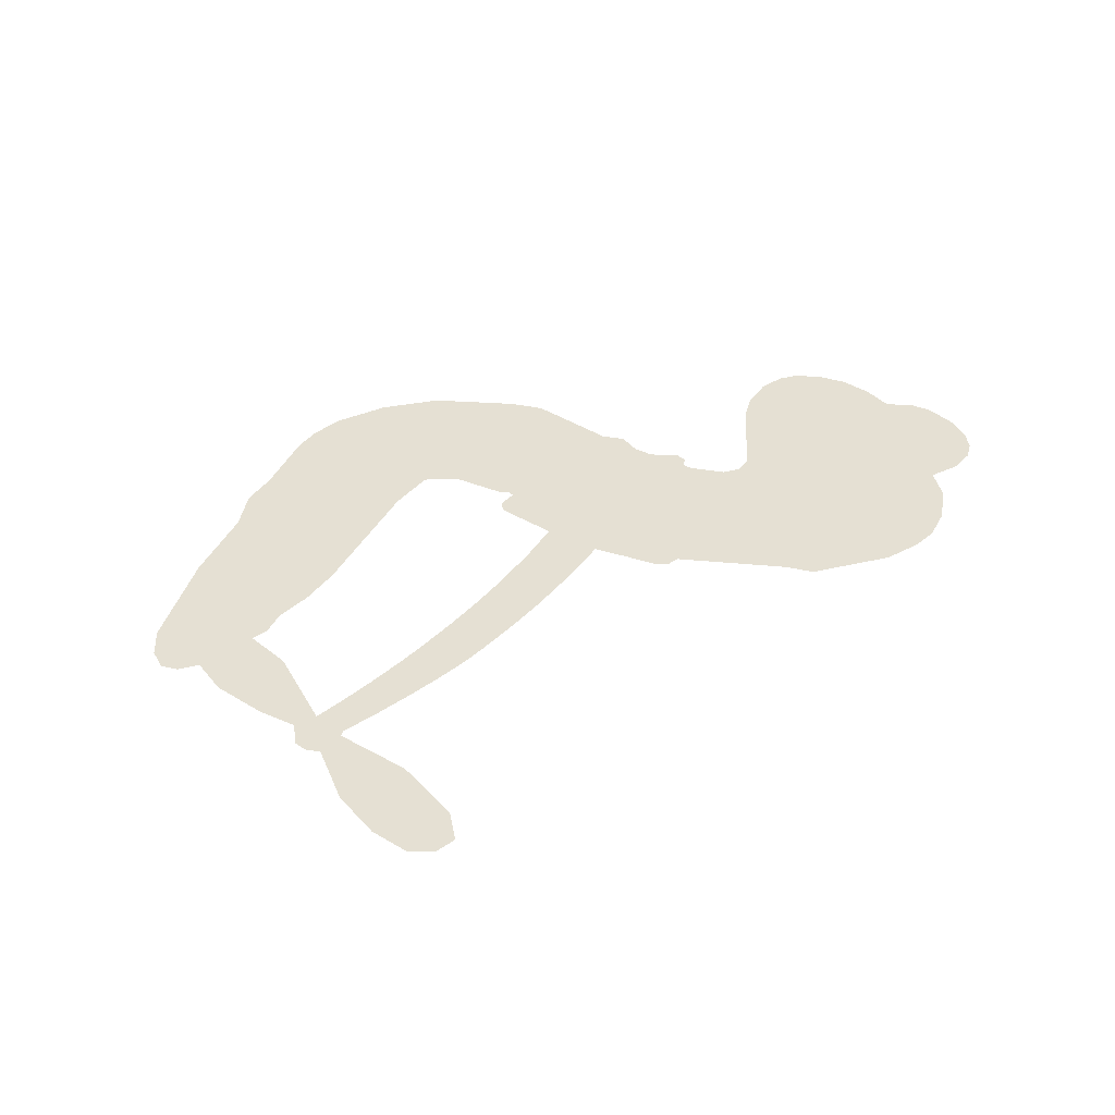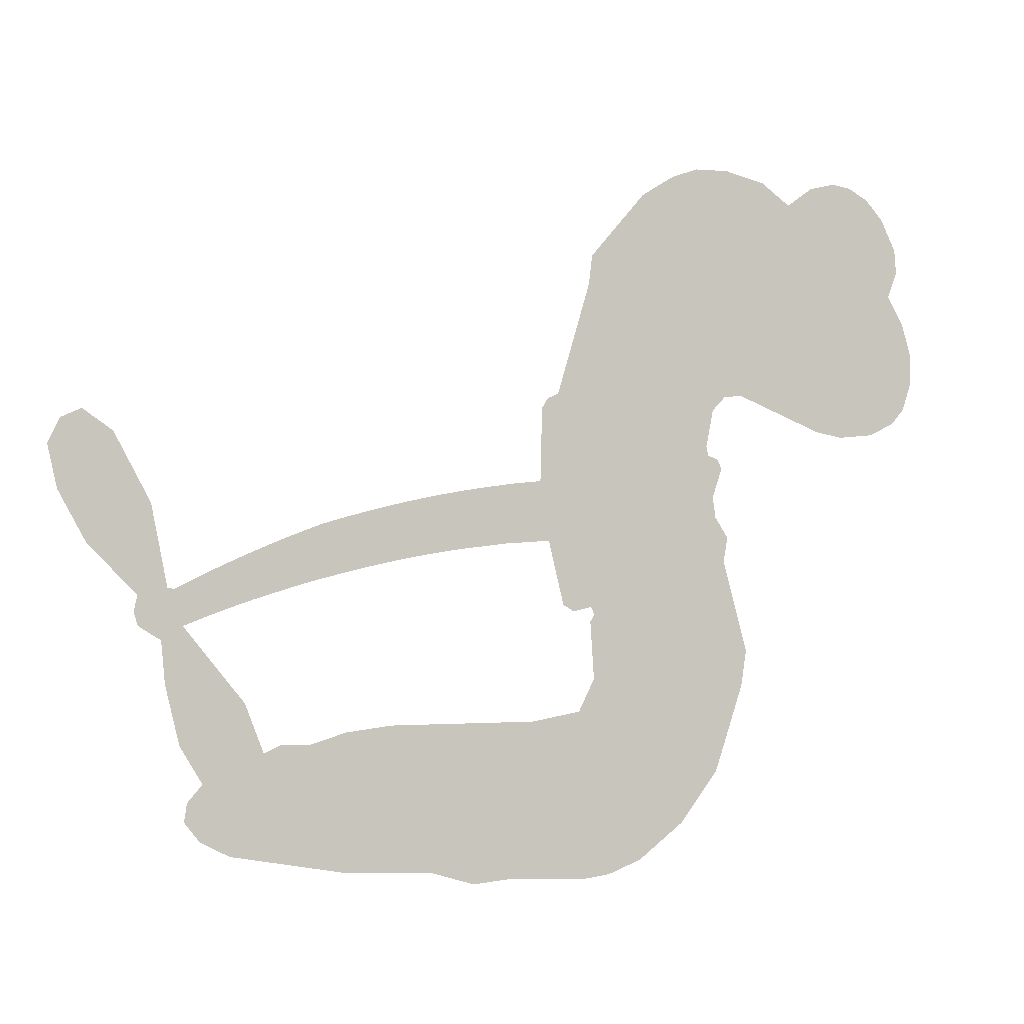
<metadata>
{"format":"obj","ext":"obj","renderer":"f3d","projection":"perspective","resolution":1024,"background":"white","views":[{"elev":38.0,"azim":113.6,"up":"+Z"},{"elev":-4.7,"azim":158.1,"up":"+Y"}]}
</metadata>
<code>
v -458.2 41.96 0
v -456.8 46.98 0
v -454.2 51.47 0
v -455.7 55.38 0
v -455.5 59.12 0
v -453.1 64.03 0
v -450.3 67.02 0
v -447.2 68.68 0
v -444.3 69.11 0
v -440.2 68.06 0
v -436 65.01 0
v -431.4 68.22 0
v -425 69.65 0
v -419.7 69.45 0
v -415.6 67.94 0
v -410.4 64.61 0
v -401.8 54.43 0
v -401.2 50.03 0
v -396 32.77 0
v -394.3 31.96 0
v -393.4 30.38 0
v -393.1 19.31 0
v -358.7 11.84 0
v -337 1.987 0
v -336.1 2.151 0
v -333.5 14.14 0
v -328 24.12 0
v -323.6 27.12 0
v -320.5 25.69 0
v -318.8 22.01 0
v -320.3 15.63 0
v -324.5 8.25 0
v -331.8 1.018 0
v -331.3 -1.332 0
v -331.9 -3.318 0
v -335.3 -5.309 0
v -335.9 -11.51 0
v -338 -20.1 0
v -344.3 -30.12 0
v -347.2 -31.32 0
v -349.6 -30.44 0
v -351.2 -26.7 0
v -350.8 -22.57 0
v -347.5 -14.15 0
v -338.3 -3.23 0
v -394.5 10.31 0
v -396.9 0.6553 0
v -398.5 -0.3029 0
v -401.4 0.4051 0
v -401.9 -0.6885 0
v -401.3 -1.834 0
v -401.9 -10.48 0
v -399.4 -15.41 0
v -391.8 -16.88 0
v -369.5 -17.37 0
v -362.7 -18.33 0
v -356.9 -20.15 0
v -352.9 -20.08 0
v -341.9 -25.03 0
v -339.2 -28.12 0
v -338.8 -30.83 0
v -341.1 -33.6 0
v -345.5 -35.77 0
v -362.4 -38.48 0
v -375.7 -38.84 0
v -382.4 -40.7 0
v -388.5 -40.06 0
v -399.8 -40.47 0
v -404.3 -39.8 0
v -409.4 -37.78 0
v -416.5 -32.33 0
v -422.4 -24.52 0
v -426.9 -11.34 0
v -427.8 -5.986 0
v -424 7.761 0
v -424.7 11.55 0
v -422.6 14.63 0
v -422.2 17.75 0
v -423.7 22.3 0
v -423.1 23.74 0
v -421.4 24.32 0
v -421.1 25.65 0
v -422.3 31.43 0
v -424.4 33.61 0
v -427.2 33.99 0
v -440.8 28.8 0
v -445.1 28.11 0
v -450.7 28.77 0
v -454.6 30.78 0
v -456.7 33.12 0
v -458.1 37.34 0
v -366 5.792 0
v -336.2 0.3856 0
v -418.9 24.46 0
v -403.6 0.7787 0
v -401.6 -6.156 0
v -421.6 22.17 0
v -396.5 29.59 0
v -395.7 5.479 0
v -352 1.806 0
v -334.1 1.049 0
v -345.1 -0.5619 0
v -341.7 -1.86 0
v -423 20.03 0
v -402.1 3.131 0
v -334.8 8.156 0
v -334.4 -1.811 0
v -333.3 4.719 0
v -342.7 -30.01 0
v -347.1 -27.41 0
v -417.9 28.97 0
v -403.7 -2.35 0
v -420.1 19.74 0
v -451.5 35.61 0
v -445 63.7 0
v -425.1 38.76 0
v -393.3 24.85 0
v -399.1 2.654 0
v -347.7 7.237 0
v -342.3 4.694 0
v -407.1 4.66 0
v -401.9 31.95 0
v -418 15.56 0
v -419.5 36.19 0
v -400 7.213 0
v -339.2 -0.112 0
v -409.2 -0.7058 0
v -342.1 1.416 0
v -345.3 2.914 0
v -419.7 10.5 0
v -354.8 -27.13 0
v -342.9 -8.692 0
v -323.8 22.68 0
v -328.1 4.634 0
v -341.2 -25.11 0
v -449 56.78 0
v -348.6 0.6737 0
v -354.8 -23.34 0
v -338.9 -7.393 0
v -361.5 -25.36 0
v -347.4 -22.55 0
v -350.9 -25.17 0
v -420.3 61.41 0
v -400.9 -32.23 0
v -453.9 39.77 0
v -444.1 35.45 0
v -449.1 63.08 0
v -410.4 24.95 0
v -408.6 -7.898 0
v -330.8 19.13 0
v -330.7 7.914 0
v -452.1 54.58 0
v -447.6 49.21 0
v -448.6 52.95 0
v -441.5 52.74 0
v -444.9 55.29 0
v -353.9 -37.12 0
v -346.6 -27.27 0
v -418.9 65.34 0
v -409.3 51.27 0
v -401.5 -36.5 0
v -443.5 31.62 0
v -434 31.4 0
v -447.8 32.88 0
v -414.8 25.9 0
v -404.8 -8.131 0
v -407.1 -13.96 0
v -444.9 51.66 0
v -441.9 45.66 0
v -439.4 59.17 0
v -445.7 59.49 0
v -423.8 64.91 0
v -414.9 61.65 0
v -405.1 51.79 0
v -394.2 -40.27 0
v -406 -33.64 0
v -415.4 21.07 0
v -410.9 33.06 0
v -441.5 56.3 0
v -436.2 54.61 0
v -406.1 59.52 0
v -418.5 32.61 0
v -398.1 -34.83 0
v -394.5 -28.75 0
v -413.8 30.02 0
v -407.7 55.39 0
v -398.6 41.4 0
v -415.3 34.36 0
v -410.9 58.98 0
v -414.1 42.71 0
v -406.3 44.08 0
v -415.9 38.7 0
v -404.6 47.77 0
v -410.3 38.64 0
v -420.5 43.08 0
v -399.9 45.72 0
v -419.3 39.73 0
v -402.5 42.59 0
v -405.9 39.58 0
v -401.7 38.32 0
v -404.9 35.22 0
v -397.3 37.08 0
v -406.6 30.61 0
v -400.3 35.09 0
v -422.7 36.46 0
v -406.8 1.44 0
v -410.2 2.786 0
v -411.9 9.199 0
v -415.9 -0.628 0
v -321.7 19.33 0
v -326.2 18.81 0
v -328.8 14.78 0
v -447.7 40.62 0
v -447.8 36.75 0
v -401.9 21.97 0
v -452 47.22 0
v -432.1 38.98 0
v -403.1 -14.22 0
v -405.5 -21.09 0
v -402.4 -18.33 0
v -406 -17.45 0
v -412.7 -17.69 0
v -409.2 -19.65 0
v -399.7 -24.51 0
v -414.4 -24.79 0
v -402.1 -21.86 0
v -405 -26.78 0
v -397.3 -20.03 0
v -412.6 -21.48 0
v -424.7 -17.94 0
v -409.6 -25.32 0
v -440.3 63.57 0
v -442.5 60.85 0
v -427.7 66.42 0
v -431.4 63.33 0
v -427.2 61.96 0
v -431 57.42 0
v -413 66.27 0
v -415.8 64.79 0
v -406.1 -36.99 0
v -411.2 -32.85 0
v -437.1 48.89 0
v -408.3 62.07 0
v -417.3 53.68 0
v -415.5 11.89 0
v -416.3 7.1 0
v -409.2 16.49 0
v -413.6 15.94 0
v -411 13.02 0
v -406.6 9.979 0
v -420 -7.493 0
v -330.8 11.63 0
v -326.9 11.36 0
v -322.4 11.94 0
v -324.2 15.42 0
v -450.6 38.91 0
v -451.1 43.1 0
v -447.2 44.91 0
v -397.1 22.02 0
v -403 26.95 0
v -450.9 50.48 0
v -428.6 37.47 0
v -428.5 42.56 0
v -430.6 32.69 0
v -438.7 34.36 0
v -433.5 35.31 0
v -436.8 38.68 0
v -434.8 43.85 0
v -404.2 -30.42 0
v -400.8 -28.29 0
v -408.3 -29.43 0
v -412.6 -28.75 0
v -395.1 -24.11 0
v -380.7 -17.13 0
v -393.4 -20.5 0
v -390.7 -23.9 0
v -386.2 -17 0
v -389.9 -28.39 0
v -391.9 -32.22 0
v -382.7 -24.86 0
v -389.5 -20.09 0
v -395.6 -32.2 0
v -390.1 -36.07 0
v -386.9 -25.56 0
v -385.3 -21.28 0
v -385 -36.44 0
v -381.2 -21.11 0
v -383.9 -30.66 0
v -375.4 -25.64 0
v -387.8 -31.92 0
v -375.1 -17.25 0
v -378.9 -24.21 0
v -380.2 -28.36 0
v -375.8 -21.42 0
v -379.2 -34.12 0
v -370.3 -23.04 0
v -395.6 -16.14 0
v -435.1 60.55 0
v -438.2 52 0
v -440.5 49.43 0
v -434.8 51.46 0
v -432.7 54.27 0
v -433.2 47.67 0
v -426.2 52.87 0
v -431.1 50.83 0
v -428.7 47.04 0
v -424.6 45.01 0
v -423.6 41.79 0
v -420.3 48.81 0
v -425.2 48.99 0
v -414.9 57.3 0
v -419.1 57.45 0
v -413 53.45 0
v -424.1 58.02 0
v -421.8 53.85 0
v -415.4 49.13 0
v -412.9 5.488 0
v -416 3.242 0
v -425.9 0.8865 0
v -420.4 4.816 0
v -424.9 4.327 0
v -422.4 1.764 0
v -423 -3.352 0
v -409 7.485 0
v -403.9 7.087 0
v -402.1 11.52 0
v -424.1 -8.154 0
v -417.2 -19.74 0
v -454.8 43.71 0
v -396.9 25.82 0
v -406.9 26.71 0
v -410.1 28.93 0
v -406.7 21.91 0
v -400 28.89 0
v -437.4 30.1 0
v -431.8 42.31 0
v -438.2 45.31 0
v -440.5 41.37 0
v -444.2 42.38 0
v -381.4 -37.12 0
v -375.8 -30.54 0
v -434.3 57.32 0
v -427.6 58.43 0
v -417.7 45.88 0
v -418.9 -3.485 0
v -414.3 -6.899 0
v -426.8 -2.551 0
v -398.3 10.72 0
v -395.8 15.1 0
v -405.5 14.19 0
v -400.8 16.58 0
v -400.2 24.95 0
v -411 20.55 0
v -440.8 37.54 0
v -375 -34.68 0
v -369.1 -38.66 0
v -368.4 -31.25 0
v -372.4 -38.75 0
v -370.8 -34.87 0
v -366.5 -35.15 0
v -372.2 -31.37 0
v -370.4 -27.39 0
v -362.8 -30.89 0
v -366.2 -25.31 0
v -363.8 -22.13 0
v -360.1 -21.93 0
v -366.1 -17.85 0
v -380.2 8.686 0
v -375.7 16.42 0
v -397.6 18.37 0
v -404.7 18.28 0
v -362.7 -34.69 0
v -357.5 -32.75 0
v -358.2 -37.8 0
v -350.7 -30.31 0
v -367.2 -21.21 0
v -387.3 9.69 0
v -354.4 -30.78 0
v -349.7 -36.44 0
v -352.2 -33.7 0
v -348.1 -33.02 0
v -384.3 18.08 0
v -392.6 16.04 0
v -388.7 18.77 0
v -345.6 -22.4 0
v -341.8 -21.21 0
v -341.5 -15.18 0
v -349.2 -18.36 0
v -344.9 -18.17 0
v -451.5 59.89 0
v -407.2 -4.156 0
v -411.3 -4.191 0
v -410.1 42.69 0
v -409.5 46.96 0
v -408.4 35.61 0
v -419.5 -28.43 0
v -418.4 -24.55 0
v -372.3 -19.86 0
v -421.2 -13.25 0
v -416.7 -14.93 0
v -412.1 -12.52 0
v -417.8 -10.98 0
v -409 -11.22 0
v -414.5 -10.24 0
v -365.7 -28.87 0
v -358.8 -28.67 0
v -357.9 -25.18 0
v -387.1 14.38 0
v -390.9 9.996 0
v -383.4 11.81 0
v -380 17.3 0
v -373.1 7.392 0
v -379.2 13 0
v -376.6 8.08 0
v -367.1 14.31 0
v -374 12.01 0
v -369.7 10.5 0
v -371.4 15.41 0
v -369.5 6.627 0
v -337 -15.8 0
v -339.9 -11.45 0
v -345.2 -11.42 0
v -413.1 46.25 0
v -425.8 -14.64 0
v -420.6 -17.36 0
v -423.6 -21.23 0
v -420.1 -21.54 0
v -390.4 13.44 0
v -353.2 9.631 0
v -351.5 5.887 0
v -359 3.954 0
v -355.5 2.927 0
v -356.2 6.946 0
v -360.3 7.96 0
v -362.9 13.12 0
v -365.6 9.949 0
v -393.8 -35.48 0
v -397.1 -38.22 0
f 112 206 391
f 186 160 174
f 75 130 76
f 203 122 201
f 105 121 206
f 45 107 93
f 51 50 112
f 123 78 77
f 89 88 114
f 125 118 99
f 1 91 145
f 162 164 87
f 25 108 106
f 43 42 110
f 80 79 97
f 126 93 24
f 58 138 142
f 179 299 180
f 128 129 102
f 105 125 325
f 52 166 167
f 143 159 172
f 240 176 70
f 142 138 131
f 176 240 161
f 223 231 219
f 59 158 109
f 95 112 50
f 117 21 98
f 113 94 97
f 97 104 113
f 104 78 113
f 349 383 22
f 166 112 391
f 105 95 49
f 74 73 327
f 51 112 96
f 82 94 111
f 107 34 101
f 52 218 53
f 323 345 322
f 203 260 122
f 90 89 114
f 167 221 218
f 145 256 257
f 91 90 114
f 298 232 170
f 98 19 334
f 282 183 437
f 77 76 130
f 4 3 152
f 152 5 4
f 56 365 366
f 45 126 103
f 115 9 8
f 8 7 147
f 45 139 36
f 106 151 252
f 147 7 6
f 381 158 375
f 114 145 91
f 246 208 245
f 136 154 156
f 10 9 115
f 19 122 334
f 205 83 124
f 17 174 18
f 84 205 116
f 165 111 94
f 182 83 111
f 162 146 164
f 239 15 159
f 206 207 127
f 129 137 102
f 236 234 235
f 350 250 326
f 172 159 14
f 180 302 342
f 126 45 93
f 322 318 320
f 239 238 15
f 211 150 212
f 5 152 390
f 136 152 154
f 25 93 101
f 31 30 210
f 107 45 36
f 124 192 197
f 161 183 144
f 119 430 137
f 120 119 129
f 296 364 376
f 359 361 355
f 287 274 285
f 363 373 406
f 276 285 281
f 50 49 95
f 53 218 220
f 275 54 297
f 49 48 118
f 126 128 103
f 274 287 294
f 58 57 138
f 78 123 113
f 407 406 131
f 118 105 49
f 375 158 142
f 68 161 69
f 61 109 62
f 421 139 132
f 109 60 59
f 166 52 96
f 423 394 160
f 60 109 61
f 348 349 351
f 85 84 116
f 141 58 142
f 162 87 86
f 43 110 385
f 134 32 151
f 386 385 135
f 110 42 41
f 110 135 385
f 102 103 128
f 57 366 407
f 40 110 41
f 40 39 110
f 421 387 420
f 119 137 129
f 141 158 59
f 37 36 139
f 105 206 95
f 47 118 48
f 94 81 97
f 95 206 112
f 430 433 432
f 432 100 430
f 413 416 369
f 82 81 94
f 177 165 94
f 98 20 19
f 98 21 20
f 97 79 104
f 63 62 109
f 108 151 106
f 117 330 259
f 210 133 211
f 93 107 101
f 83 82 111
f 259 22 117
f 348 99 46
f 47 99 118
f 24 93 25
f 132 139 45
f 35 34 107
f 126 24 128
f 101 34 33
f 118 125 105
f 130 123 77
f 115 8 147
f 128 24 120
f 108 101 33
f 27 133 28
f 108 33 134
f 255 253 254
f 185 111 165
f 28 133 29
f 133 30 29
f 129 128 120
f 110 39 135
f 159 15 14
f 145 114 256
f 193 160 394
f 101 108 25
f 389 388 385
f 36 35 107
f 168 154 153
f 81 80 97
f 372 373 363
f 151 108 134
f 214 114 164
f 145 257 329
f 163 265 335
f 179 233 171
f 390 6 5
f 147 390 171
f 113 123 177
f 177 123 248
f 209 346 392
f 397 396 225
f 261 154 152
f 27 150 211
f 253 252 151
f 152 136 390
f 3 2 216
f 168 169 300
f 261 152 3
f 168 156 154
f 261 153 154
f 234 236 172
f 179 156 155
f 147 171 115
f 64 374 372
f 375 380 381
f 141 142 158
f 142 131 375
f 172 14 13
f 143 173 239
f 308 205 197
f 196 198 187
f 283 175 67
f 161 144 176
f 264 266 163
f 214 146 213
f 85 262 264
f 262 85 116
f 114 88 164
f 87 164 88
f 177 94 113
f 332 148 331
f 112 166 96
f 166 149 403
f 346 209 345
f 223 219 221
f 169 168 153
f 155 156 168
f 265 162 86
f 162 265 146
f 179 180 170
f 11 10 232
f 136 156 171
f 171 156 179
f 12 234 13
f 172 13 234
f 173 311 189
f 189 311 313
f 16 173 189
f 200 198 199
f 288 280 284
f 183 282 144
f 270 184 224
f 70 176 241
f 245 248 123
f 148 165 177
f 188 194 192
f 188 182 185
f 179 155 299
f 179 170 233
f 299 300 242
f 301 302 180
f 188 192 124
f 17 181 186
f 83 182 124
f 438 161 68
f 437 283 279
f 288 290 286
f 220 226 228
f 332 165 148
f 188 185 178
f 17 186 174
f 189 186 181
f 174 193 18
f 185 182 111
f 202 187 200
f 182 188 124
f 16 189 243
f 311 173 312
f 189 313 186
f 194 190 192
f 18 193 196
f 194 188 178
f 190 195 197
f 160 193 174
f 198 196 193
f 122 204 201
f 393 194 199
f 160 313 316
f 304 314 343
f 190 197 192
f 198 193 191
f 197 195 308
f 199 191 393
f 198 191 199
f 395 194 178
f 198 200 187
f 201 200 199
f 204 19 202
f 395 199 194
f 201 395 203
f 332 178 185
f 204 202 200
f 260 331 333
f 201 204 200
f 19 204 122
f 83 205 84
f 197 205 124
f 207 206 121
f 206 127 391
f 324 317 207
f 130 320 246
f 250 350 249
f 123 130 245
f 127 207 209
f 207 121 324
f 30 133 210
f 133 27 211
f 150 26 212
f 210 211 255
f 252 212 26
f 253 255 212
f 146 354 339
f 258 153 216
f 146 214 164
f 256 214 213
f 353 247 333
f 348 46 349
f 2 1 329
f 216 257 258
f 307 263 308
f 354 267 338
f 52 167 218
f 221 220 218
f 221 167 223
f 269 270 227
f 219 226 220
f 53 220 228
f 167 222 223
f 219 220 221
f 402 400 404
f 328 225 229
f 222 229 223
f 269 227 271
f 226 227 224
f 224 273 228
f 397 72 396
f 71 70 241
f 227 226 219
f 226 224 228
f 223 229 231
f 144 269 176
f 273 224 184
f 297 53 228
f 399 251 327
f 231 229 225
f 400 402 399
f 426 427 425
f 71 241 272
f 219 231 227
f 10 115 232
f 233 115 171
f 170 232 233
f 115 233 232
f 11 235 12
f 234 12 235
f 11 232 298
f 236 143 172
f 235 11 298
f 235 237 343
f 299 301 180
f 237 302 304
f 143 239 159
f 173 16 238
f 173 238 239
f 70 69 240
f 161 240 69
f 176 269 271
f 271 231 272
f 338 268 337
f 262 263 217
f 314 312 143
f 189 181 243
f 316 313 244
f 246 245 130
f 249 248 245
f 319 322 321
f 318 207 317
f 250 249 208
f 215 260 333
f 249 245 208
f 248 247 353
f 250 208 324
f 247 248 249
f 325 250 324
f 325 326 250
f 230 399 424
f 400 222 401
f 106 252 26
f 253 151 32
f 255 254 31
f 212 252 253
f 210 255 31
f 253 32 254
f 212 255 211
f 214 256 114
f 257 256 213
f 257 213 258
f 216 2 329
f 339 258 213
f 169 153 258
f 330 117 98
f 326 351 350
f 331 260 203
f 259 330 352
f 3 216 261
f 153 261 216
f 263 262 116
f 266 264 262
f 310 304 305
f 301 242 303
f 265 266 267
f 266 262 217
f 267 266 217
f 265 163 266
f 268 267 217
f 268 338 267
f 263 336 217
f 268 303 337
f 270 269 144
f 227 231 271
f 270 144 282
f 227 270 224
f 272 231 225
f 176 271 241
f 272 225 396
f 241 271 272
f 184 278 276
f 228 273 275
f 276 284 285
f 285 274 277
f 273 276 275
f 284 276 278
f 184 276 273
f 54 275 281
f 175 283 437
f 276 281 275
f 279 184 282
f 278 184 279
f 437 279 282
f 290 288 284
f 376 398 296
f 277 54 281
f 282 184 270
f 438 183 161
f 66 286 67
f 67 286 283
f 279 290 278
f 284 280 285
f 285 280 287
f 277 281 285
f 340 65 295
f 278 290 284
f 292 287 280
f 294 287 292
f 340 286 66
f 341 293 295
f 292 280 293
f 358 359 355
f 279 283 290
f 286 290 283
f 293 280 288
f 291 294 398
f 294 292 289
f 295 293 288
f 289 292 293
f 294 289 296
f 294 291 274
f 340 288 286
f 293 341 289
f 361 362 341
f 365 376 364
f 342 170 180
f 275 297 228
f 237 235 298
f 300 299 155
f 301 299 242
f 168 300 155
f 337 300 169
f 242 337 303
f 342 302 237
f 305 301 303
f 311 312 244
f 336 303 268
f 307 310 306
f 301 305 302
f 305 303 306
f 303 336 306
f 304 302 305
f 307 306 263
f 305 306 310
f 308 263 116
f 307 195 309
f 308 116 205
f 195 307 308
f 309 344 316
f 309 244 315
f 307 309 310
f 315 310 309
f 312 173 143
f 313 311 244
f 314 143 236
f 315 312 314
f 244 309 316
f 186 313 160
f 343 314 236
f 315 314 304
f 315 304 310
f 244 312 315
f 344 309 195
f 393 394 423
f 208 246 317
f 318 317 246
f 75 320 130
f 207 318 209
f 323 251 345
f 320 318 246
f 320 321 322
f 322 319 323
f 320 75 321
f 318 322 209
f 347 74 323
f 327 323 74
f 317 324 208
f 325 324 121
f 105 325 121
f 326 325 125
f 348 326 125
f 350 247 249
f 230 425 399
f 323 327 251
f 427 397 328
f 73 399 327
f 145 329 1
f 216 329 257
f 334 330 98
f 215 352 260
f 332 331 203
f 331 148 333
f 178 332 203
f 332 185 165
f 353 333 148
f 371 247 350
f 122 260 334
f 334 260 352
f 336 263 306
f 265 86 335
f 268 217 336
f 300 337 242
f 337 169 338
f 169 258 339
f 265 354 146
f 146 339 213
f 169 339 338
f 65 340 66
f 288 340 295
f 65 355 295
f 341 295 355
f 237 298 342
f 170 342 298
f 235 343 236
f 304 343 237
f 195 190 344
f 423 344 190
f 346 345 251
f 322 345 209
f 399 425 400
f 391 392 149
f 99 348 125
f 323 319 347
f 413 410 368
f 259 370 22
f 215 351 370
f 326 348 351
f 371 333 247
f 370 351 349
f 371 215 333
f 259 352 215
f 334 352 330
f 148 177 353
f 248 353 177
f 267 354 265
f 339 354 338
f 360 363 357
f 289 341 362
f 357 359 360
f 358 356 359
f 364 140 365
f 360 359 356
f 355 65 358
f 361 359 357
f 356 64 360
f 364 405 140
f 361 357 362
f 355 361 341
f 357 363 405
f 289 362 296
f 360 64 372
f 374 157 373
f 296 362 364
f 362 357 405
f 366 365 140
f 398 376 55
f 366 140 407
f 56 366 57
f 417 415 418
f 365 56 367
f 428 384 383
f 22 370 349
f 215 370 259
f 350 351 371
f 215 371 351
f 373 157 380
f 363 360 372
f 378 375 131
f 373 378 406
f 372 374 373
f 381 380 379
f 365 367 376
f 55 376 367
f 377 410 408
f 46 383 349
f 406 378 131
f 373 380 378
f 63 381 379
f 380 375 378
f 157 379 380
f 63 109 381
f 158 381 109
f 408 382 384
f 22 383 384
f 386 135 38
f 377 408 428
f 428 46 409
f 385 386 389
f 387 386 38
f 389 44 388
f 421 420 37
f 422 44 387
f 386 387 389
f 43 385 388
f 44 389 387
f 171 390 136
f 6 390 147
f 392 391 127
f 166 391 149
f 209 392 127
f 149 392 346
f 394 393 191
f 190 194 393
f 193 394 191
f 423 160 316
f 203 395 178
f 199 395 201
f 272 396 71
f 222 328 229
f 328 397 225
f 291 398 55
f 294 296 398
f 400 328 222
f 401 222 167
f 399 402 251
f 167 403 401
f 404 149 346
f 404 400 401
f 346 251 402
f 166 403 167
f 404 403 149
f 404 401 403
f 346 402 404
f 140 405 363
f 362 405 364
f 407 131 138
f 363 406 140
f 407 138 57
f 140 406 407
f 410 377 368
f 413 411 410
f 428 408 384
f 382 408 410
f 413 414 416
f 382 410 411
f 369 411 413
f 416 414 412
f 436 434 435
f 413 368 414
f 417 416 412
f 92 436 419
f 418 369 416
f 417 419 436
f 139 421 37
f 417 418 416
f 417 412 419
f 387 38 420
f 422 421 132
f 344 423 316
f 421 422 387
f 393 423 190
f 72 397 427
f 399 73 424
f 400 425 328
f 425 427 328
f 425 230 426
f 72 427 426
f 46 428 383
f 377 428 409
f 119 429 430
f 137 430 100
f 432 433 431
f 429 23 433
f 434 431 433
f 433 430 429
f 434 433 23
f 415 417 436
f 92 431 434
f 434 436 92
f 434 23 435
f 415 436 435
f 437 183 438
f 68 175 438
f 437 438 175

</code>
